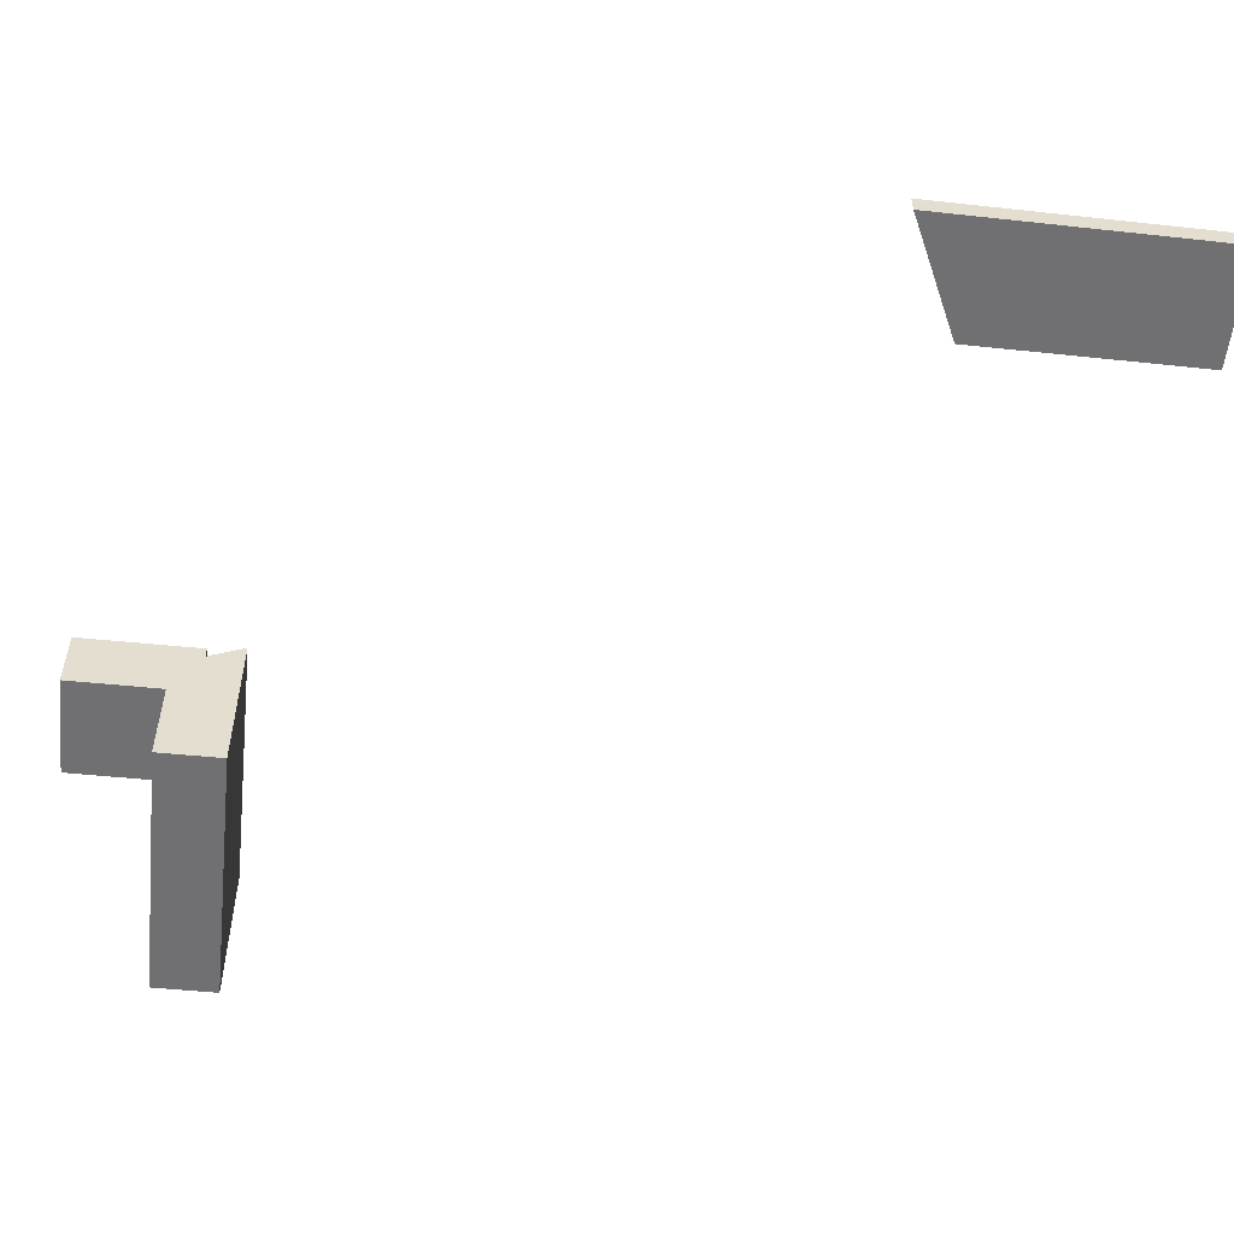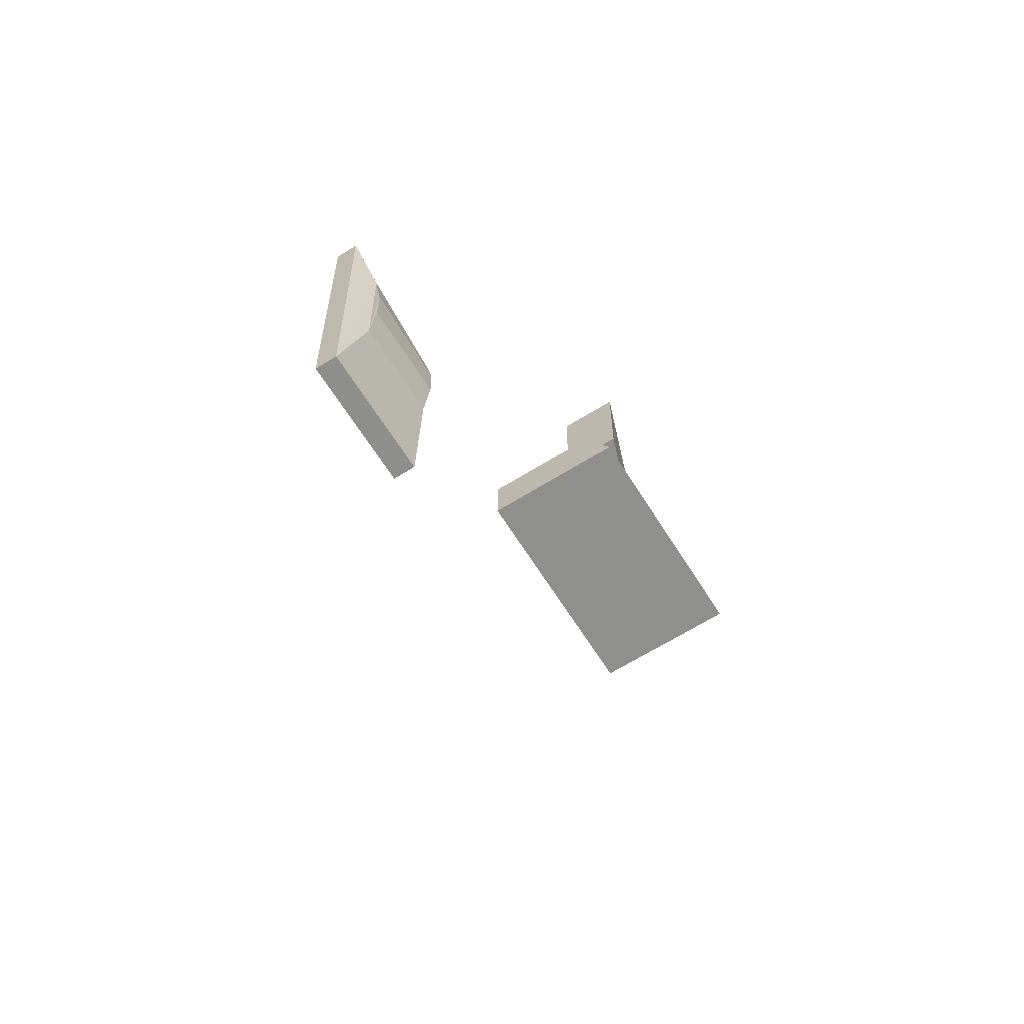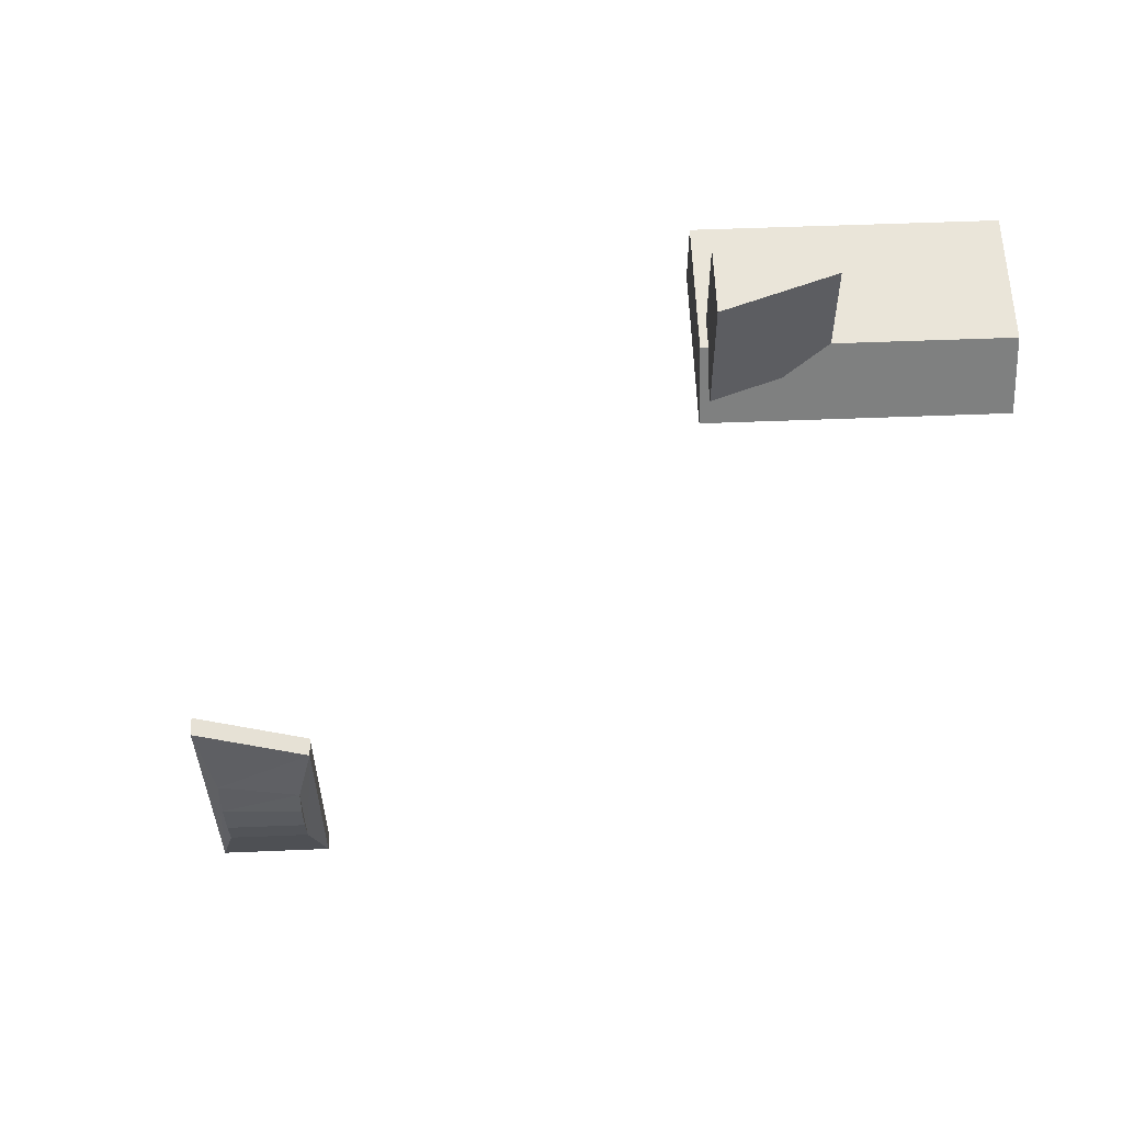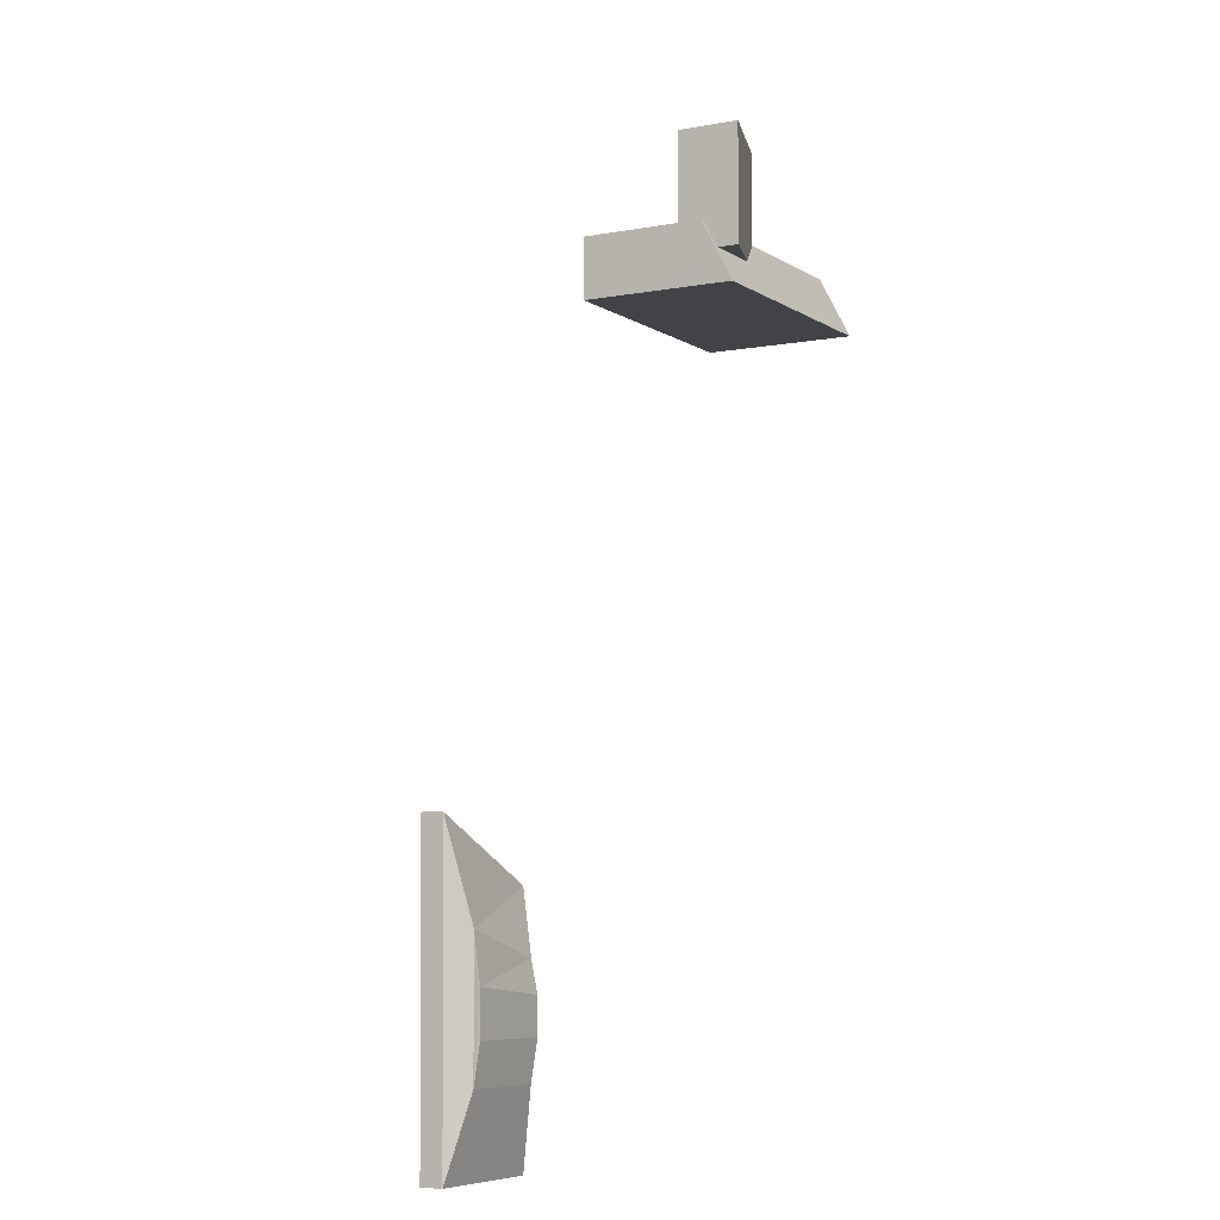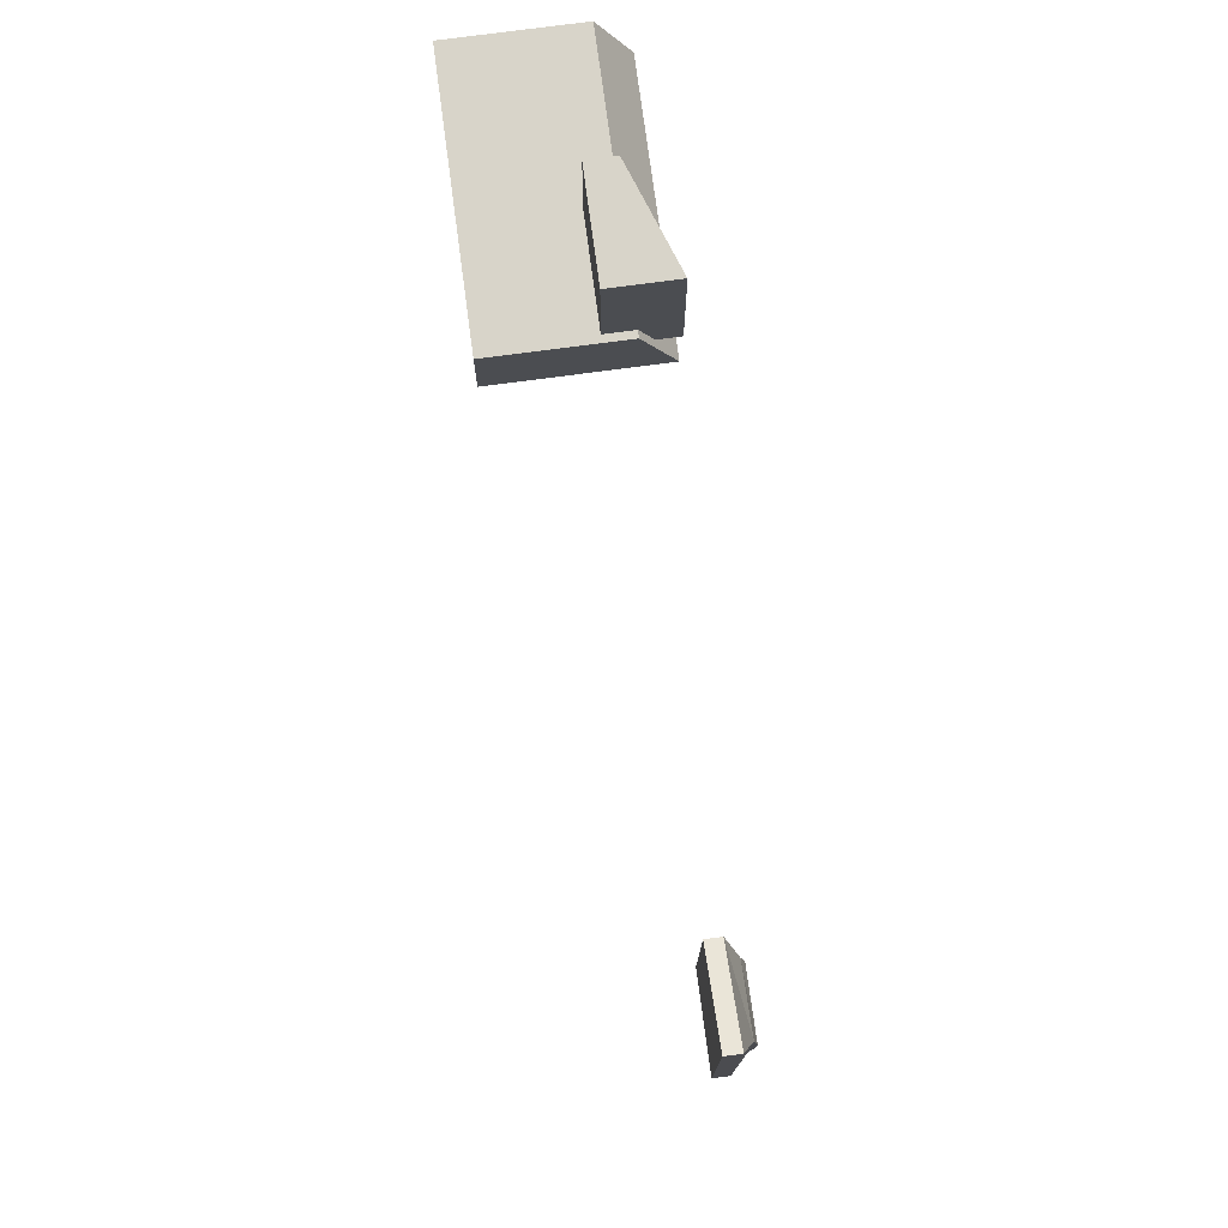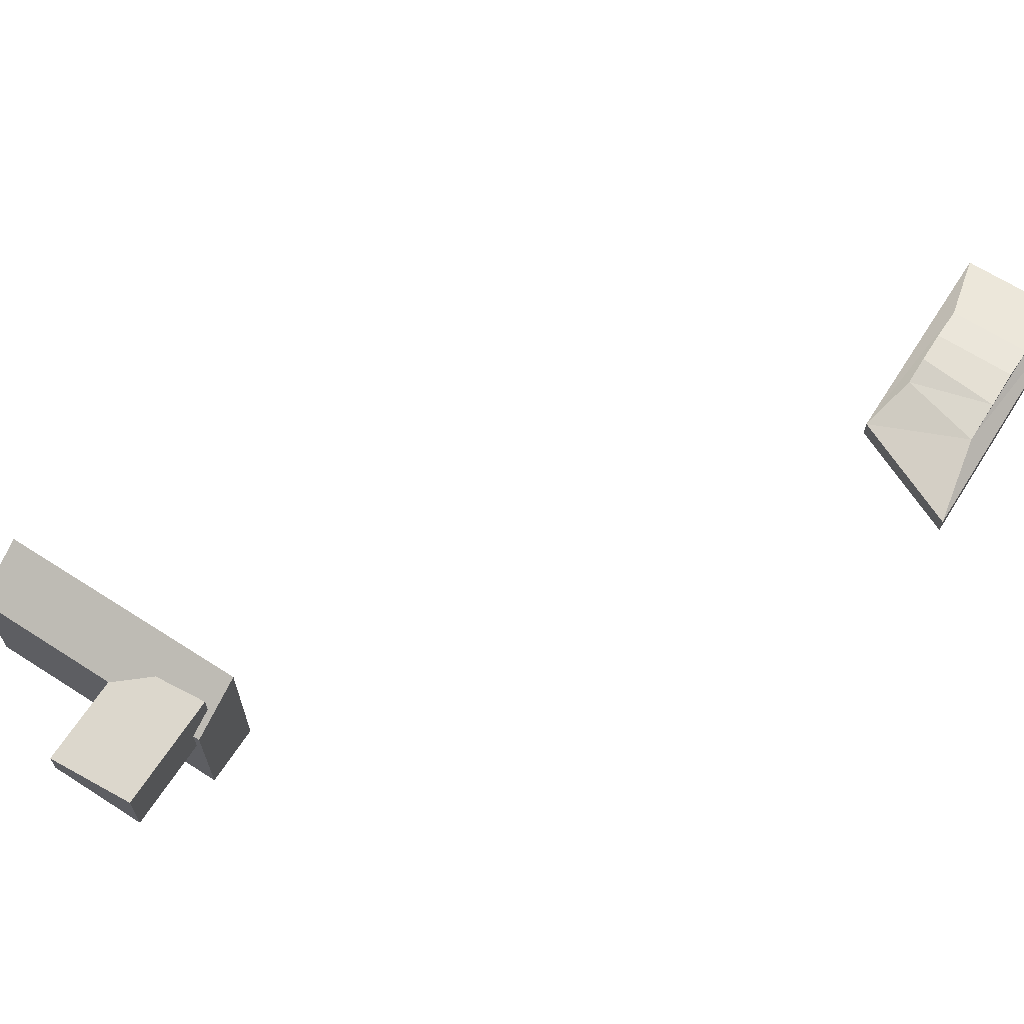
<metadata>
{"format":"obj","ext":"obj","renderer":"f3d","projection":"perspective","resolution":1024,"background":"white","views":[{"elev":-55.0,"azim":84.0,"up":"+Y"},{"elev":-65.1,"azim":122.1,"up":"+Z"},{"elev":57.7,"azim":177.7,"up":"+Z"},{"elev":-6.9,"azim":119.2,"up":"+Z"},{"elev":75.4,"azim":82.4,"up":"+Z"},{"elev":65.7,"azim":32.9,"up":"+Y"}]}
</metadata>
<code>
o Cube.050
v -2.656 -1 8.774
v -2.656 -0.5271 8.774
v -2.656 -1 6.774
v -2.656 -0.5271 6.774
v -0.9447 -1 8.774
v -0.9447 0.0746 8.774
v -0.9447 -1 6.774
v -0.9447 0.0746 6.774
f 2 3 1
f 4 7 3
f 8 5 7
f 5 2 1
f 7 1 3
f 4 6 8
f 2 4 3
f 4 8 7
f 8 6 5
f 5 6 2
f 7 5 1
f 4 2 6
o Cube.052
v -5.291 -2.646 7.222
v -5.291 -0.524 7.222
v -5.291 -2.646 6.172
v -5.291 0.02038 6.172
v -0.8258 -2.646 7.222
v -0.8258 -0.524 7.222
v -0.8258 -2.646 6.172
v -0.8258 0.02038 6.172
f 10 11 9
f 12 15 11
f 15 14 13
f 14 9 13
f 15 9 11
f 12 14 16
f 10 12 11
f 12 16 15
f 15 16 14
f 14 10 9
f 15 13 9
f 12 10 14
o Slope
v 5.504 -0.2589 -3.306
v 5.504 0.07254 -3.306
v 5.479 -0.2589 -7.031
v 5.479 0.07254 -7.031
v 7.453 -0.2589 -2.412
v 7.453 0.07254 -2.412
v 7.402 -0.2589 -7.044
v 7.402 0.07254 -7.044
v 5.76 0.3506 -4.246
v 5.755 0.3506 -5.839
v 7.154 0.3506 -3.864
v 7.144 0.3506 -5.844
v 5.76 0.4455 -4.712
v 5.755 0.4455 -5.249
v 7.154 0.4455 -4.583
v 7.144 0.4455 -5.251
f 18 19 17
f 20 23 19
f 24 21 23
f 22 17 21
f 23 17 19
f 24 27 22
f 25 31 29
f 18 26 20
f 18 27 25
f 24 26 28
f 32 29 31
f 26 32 28
f 28 31 27
f 25 30 26
f 18 20 19
f 20 24 23
f 24 22 21
f 22 18 17
f 23 21 17
f 24 28 27
f 25 27 31
f 18 25 26
f 18 22 27
f 24 20 26
f 32 30 29
f 26 30 32
f 28 32 31
f 25 29 30

</code>
